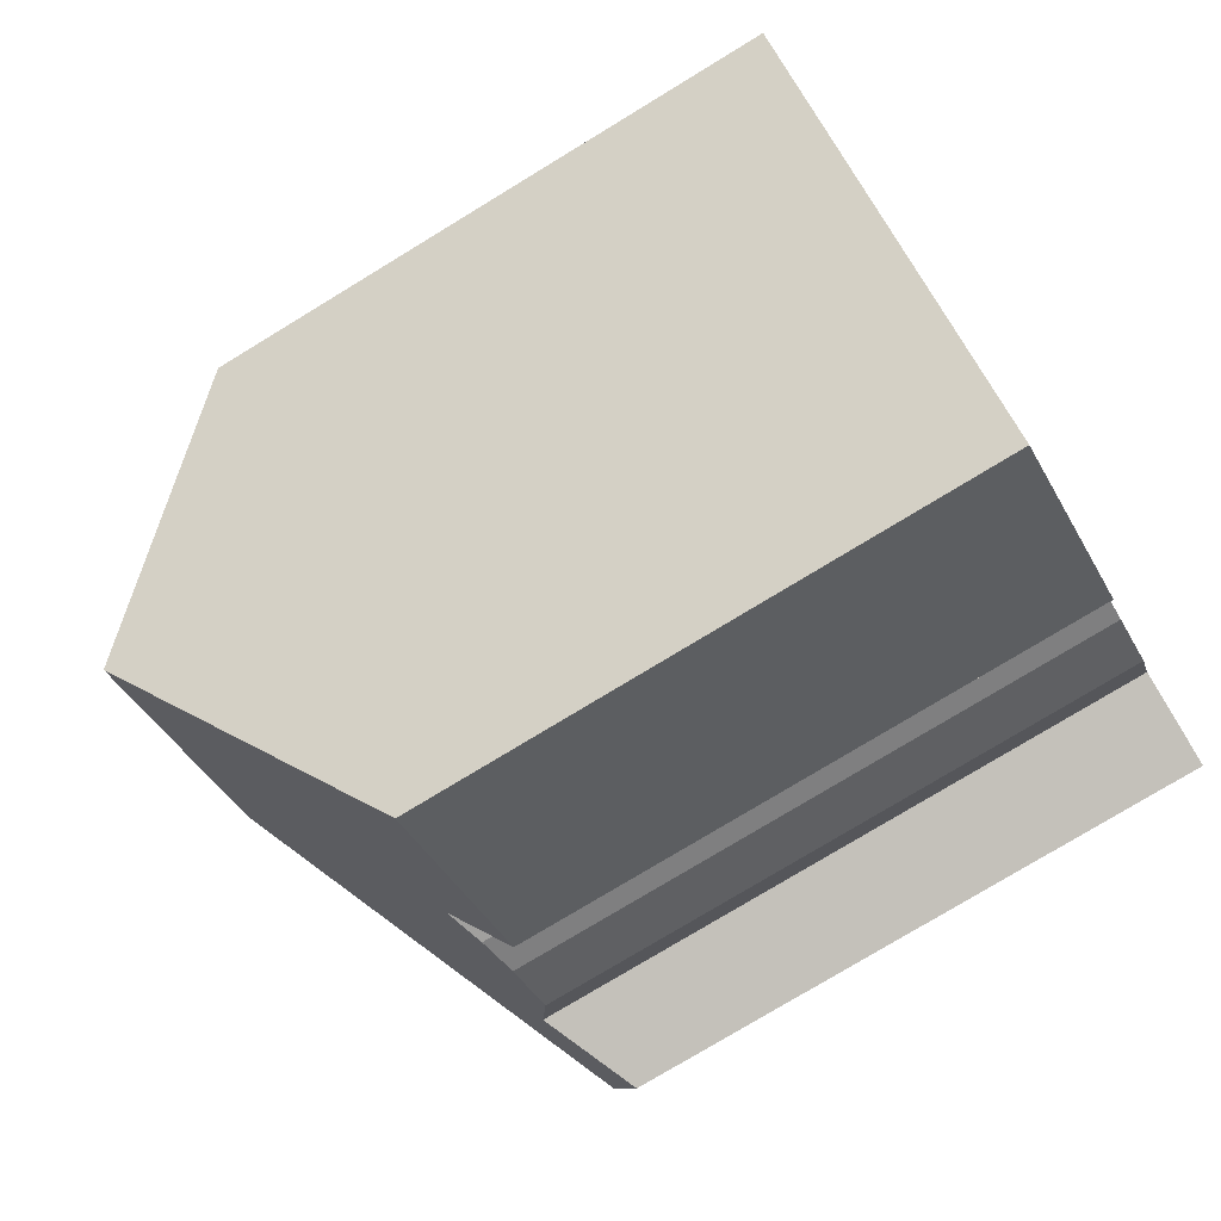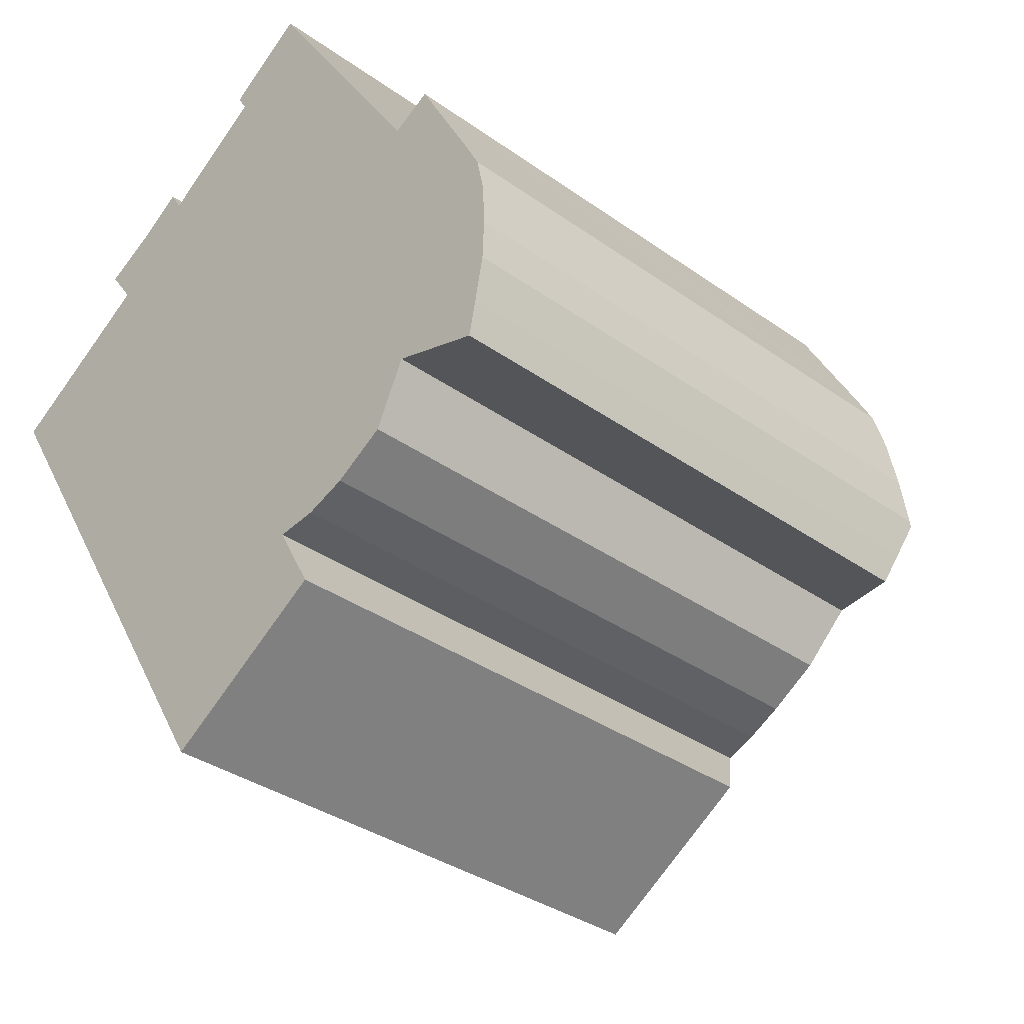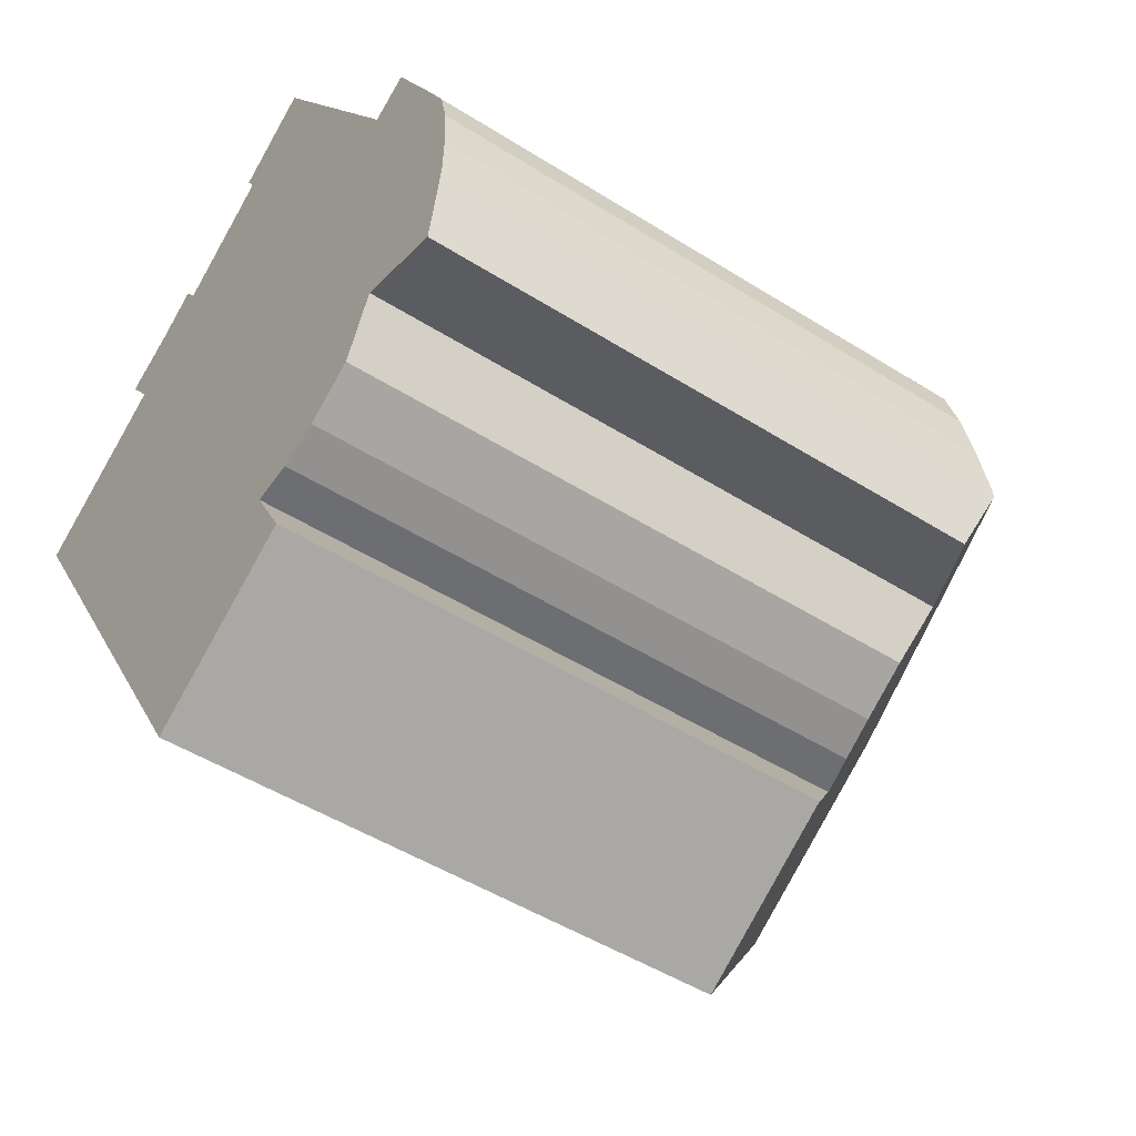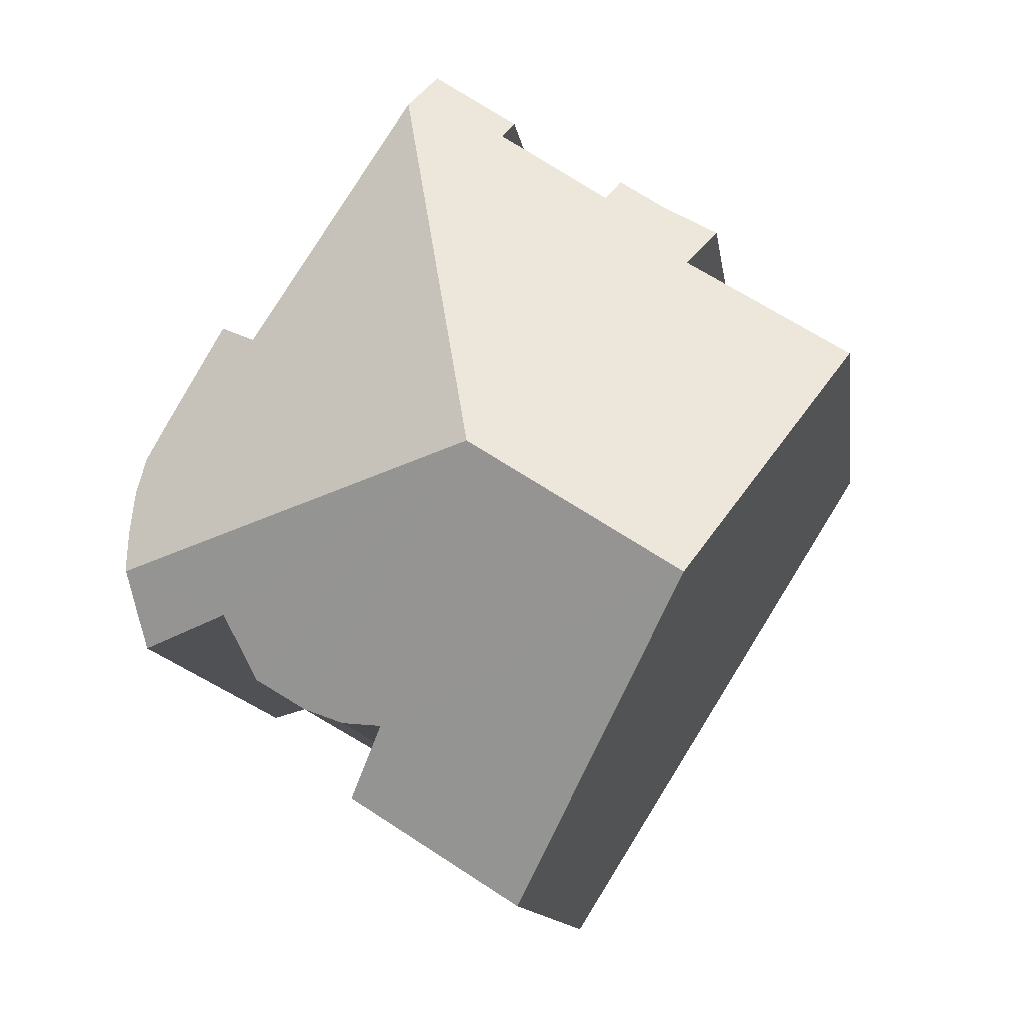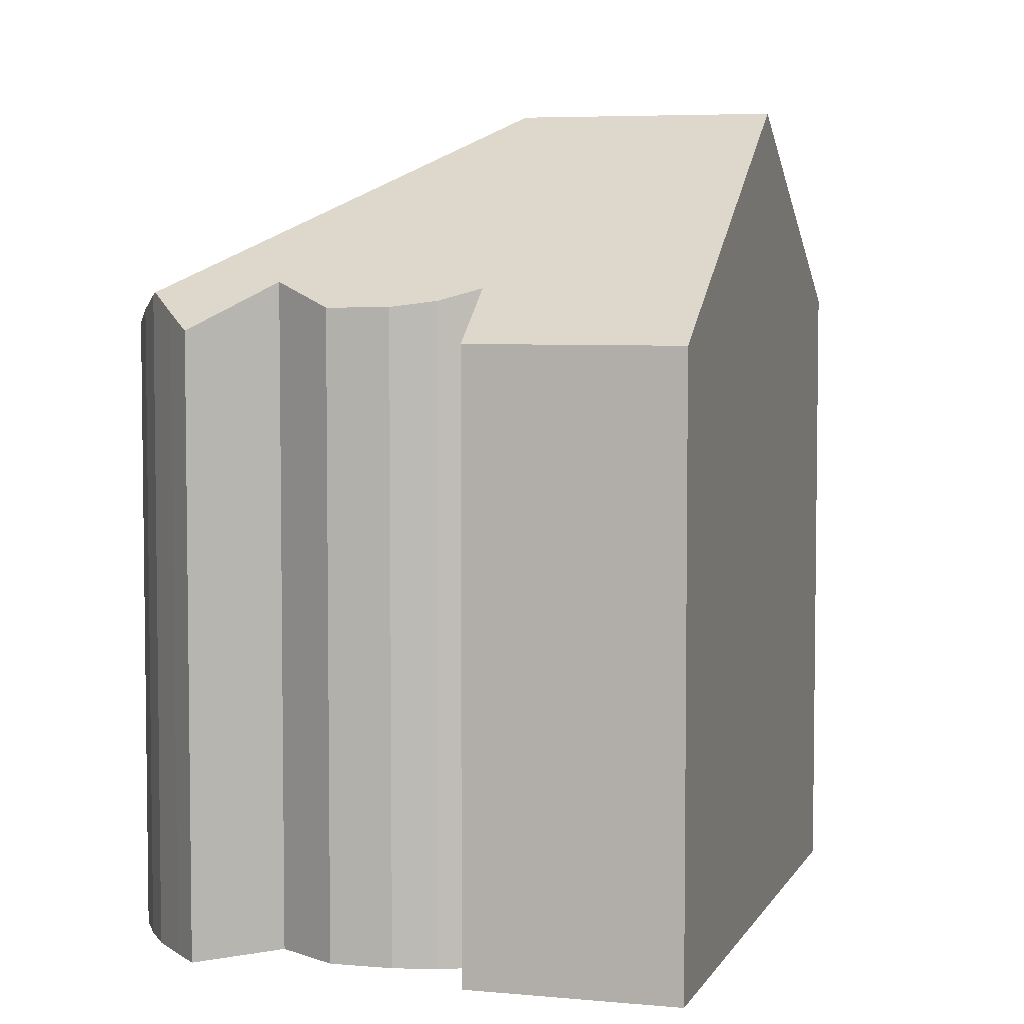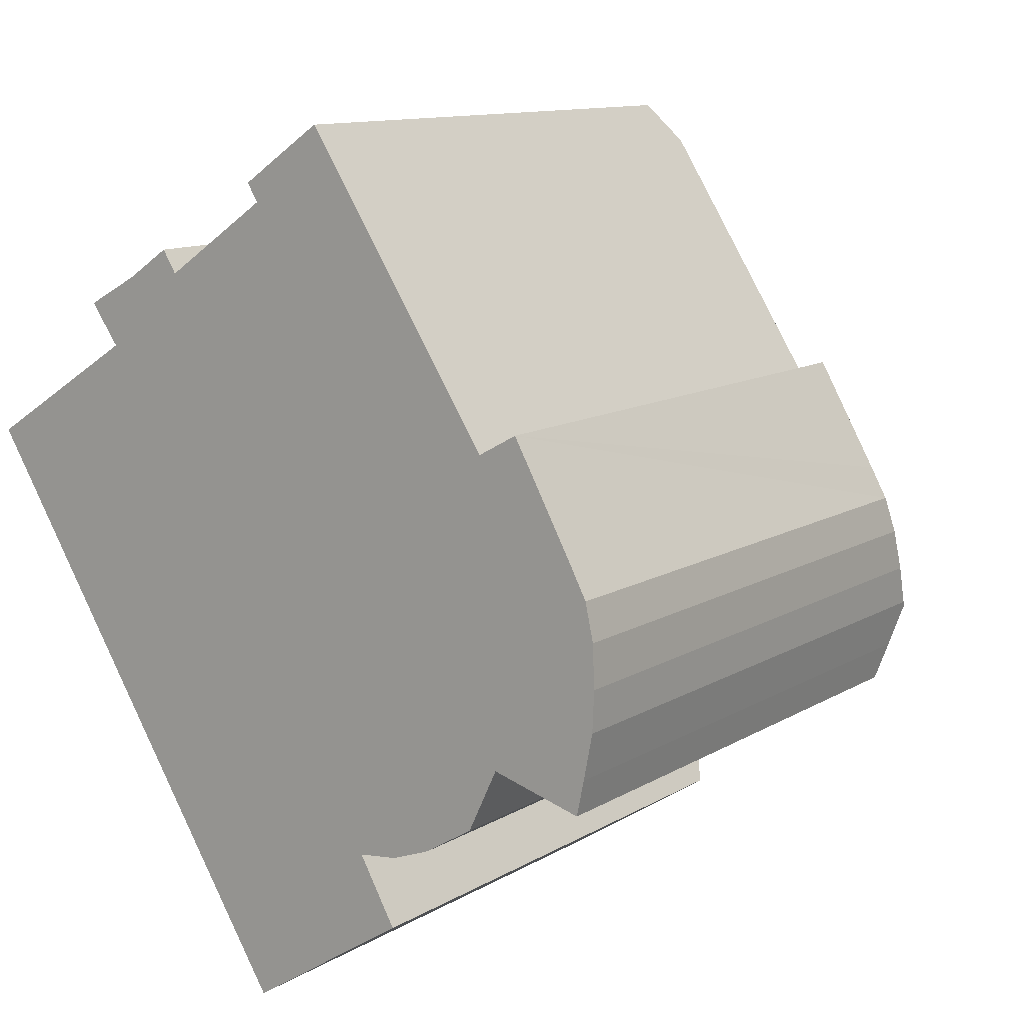
<metadata>
{"format":"obj","ext":"obj","renderer":"f3d","projection":"perspective","resolution":1024,"background":"white","views":[{"elev":-77.2,"azim":-58.7,"up":"+Z"},{"elev":-34.6,"azim":46.3,"up":"+Z"},{"elev":-48.6,"azim":54.8,"up":"+Z"},{"elev":-12.0,"azim":-172.2,"up":"+Z"},{"elev":5.3,"azim":164.2,"up":"+Y"},{"elev":11.7,"azim":35.8,"up":"+Z"}]}
</metadata>
<code>
v  7.977 10.54 5.09
v  6.056 10.06 4.788
v  7.524 10.04 5.785
v  6.248 10.29 4.472
v  6.36 13.73 -2.153
v  4.331 10.32 3.163
v  3.295 10.05 3.033
v  2.337 9.998 2.513
v  2.853 10.54 1.799
v  2.787 13.73 -4.46
v  0 10.51 6.438e-16
v  4.082 10.04 3.56
v  13.05 10.71 -3.541
v  13.03 10.75 -3.641
v  13.08 10.46 -2.825
v  13.05 10.23 -2.071
v  12.9 10.1 -1.419
v  12.61 10.07 -0.861
v  11.55 9.996 1.065
v  10.85 10.48 0.679
v  6.012 10.01 -9.621
v  8.985 10.01 -7.708
v  8.319 10.83 -6.527
v  9.029 10.64 -6.444
v  9.739 10.54 -6.176
v  10.63 10.53 -5.631
v  11.16 10.93 -4.512
v  12.76 10.16 -4.962
v  12.89 10.44 -4.343
v  13.05 2.168e-16 -3.541
v  12.89 2.659e-16 -4.343
v  13.03 2.229e-16 -3.641
v  12.76 3.038e-16 -4.962
v  13.08 1.73e-16 -2.825
v  13.05 1.268e-16 -2.071
v  12.9 8.689e-17 -1.419
v  11.16 2.763e-16 -4.512
v  9.029 3.946e-16 -6.444
v  9.739 3.782e-16 -6.176
v  8.319 3.997e-16 -6.527
v  10.63 3.448e-16 -5.631
v  6.012 5.891e-16 -9.621
v  8.985 4.72e-16 -7.708
v  4.331 -1.937e-16 3.163
v  4.082 -2.18e-16 3.56
v  7.524 -3.542e-16 5.785
v  10.85 -4.158e-17 0.679
v  7.977 -3.117e-16 5.09
v  11.55 -6.521e-17 1.065
v  12.61 5.272e-17 -0.861
v  0 0 0
v  2.787 2.731e-16 -4.46
v  2.853 -1.102e-16 1.799
v  2.337 -1.539e-16 2.513
v  6.248 -2.738e-16 4.472
v  6.056 -2.932e-16 4.788
v  3.295 -1.857e-16 3.033
g defaultobject
f 1 2 3
f 2 1 4
f 4 1 5
f 4 5 6
f 6 5 7
f 7 5 8
f 8 5 9
f 9 5 10
f 9 10 11
f 7 12 6
f 5 13 14
f 13 5 15
f 15 5 16
f 16 5 17
f 17 5 18
f 18 5 19
f 19 5 20
f 20 5 1
f 21 10 22
f 23 22 10
f 5 23 10
f 24 23 5
f 25 24 5
f 26 25 5
f 27 26 5
f 14 27 5
f 28 27 14
f 29 28 14
f 13 29 14
f 29 13 30
f 29 30 31
f 31 30 32
f 31 28 29
f 28 31 33
f 15 30 13
f 30 15 34
f 17 35 16
f 35 17 36
f 16 34 15
f 34 16 35
f 28 37 27
f 37 28 33
f 25 38 24
f 38 25 39
f 24 40 23
f 40 24 38
f 37 26 27
f 26 37 41
f 26 39 25
f 39 26 41
f 22 42 21
f 42 22 43
f 40 22 23
f 22 40 43
f 12 44 6
f 44 12 45
f 3 20 1
f 20 3 46
f 20 46 47
f 47 46 48
f 49 18 19
f 18 49 17
f 17 49 36
f 36 49 50
f 21 11 10
f 11 21 42
f 11 42 51
f 51 42 52
f 53 8 9
f 8 53 54
f 55 2 4
f 2 55 56
f 11 53 9
f 53 11 51
f 8 57 7
f 57 8 54
f 57 12 7
f 12 57 45
f 44 4 6
f 4 44 55
f 56 3 2
f 3 56 46
f 47 19 20
f 19 47 49
f 31 37 33
f 37 31 32
f 37 32 30
f 37 30 34
f 37 34 35
f 37 35 36
f 37 36 50
f 37 50 41
f 41 50 39
f 39 50 49
f 39 49 38
f 38 49 40
f 40 49 47
f 40 42 43
f 42 40 47
f 42 47 48
f 42 48 52
f 52 48 46
f 52 46 55
f 55 46 56
f 57 53 45
f 53 57 54
f 52 53 51
f 53 52 55
f 53 55 44
f 53 44 45

</code>
